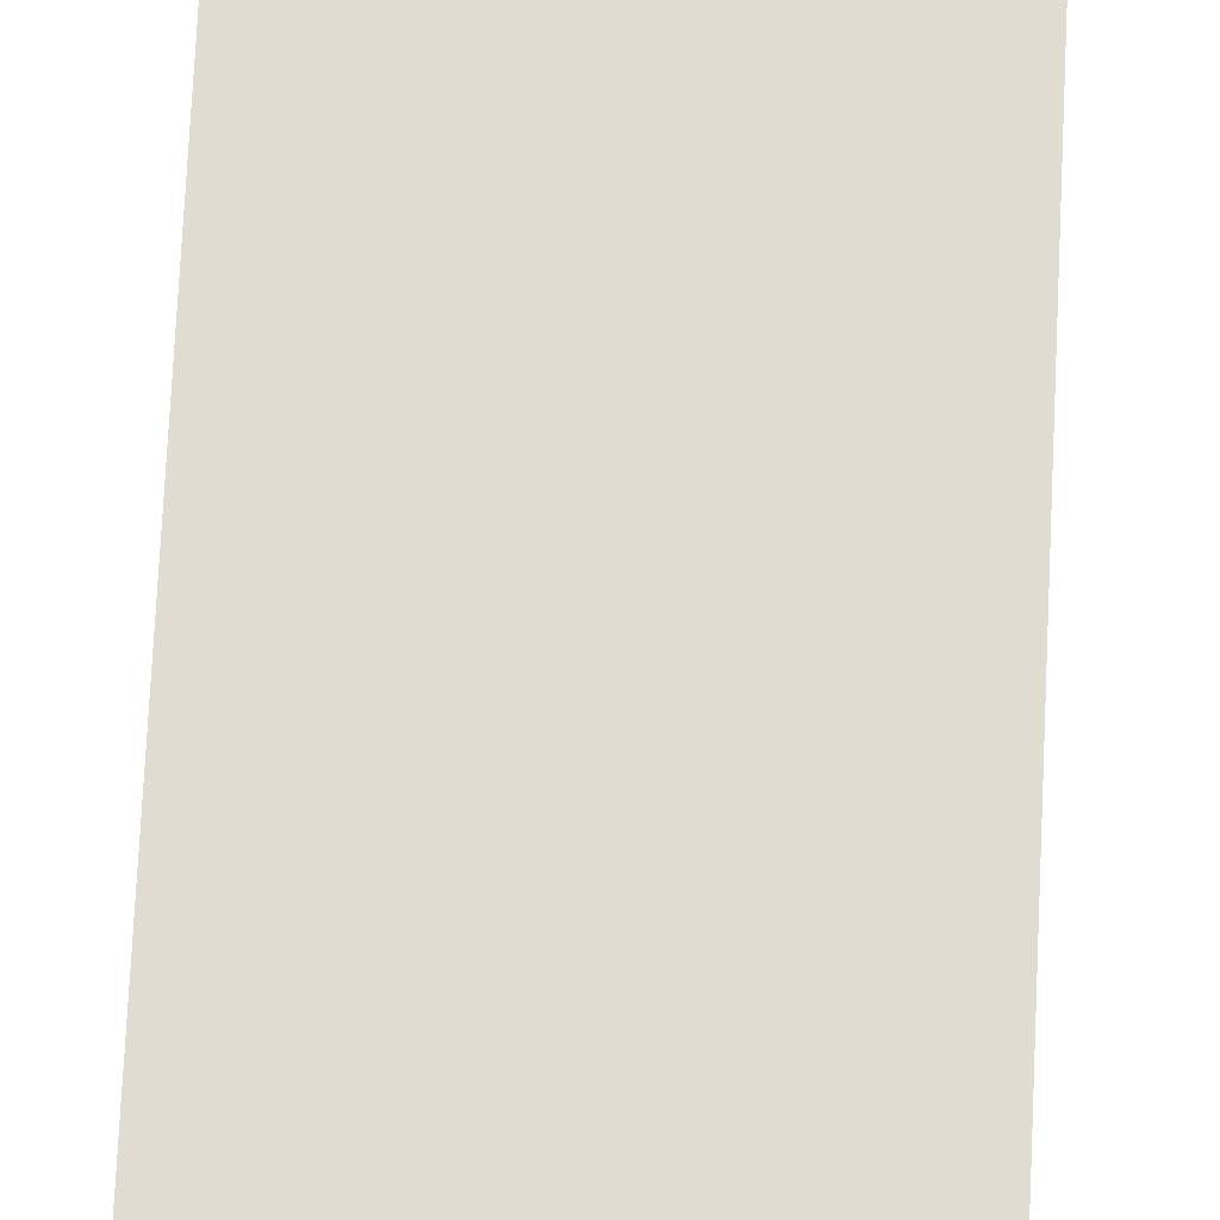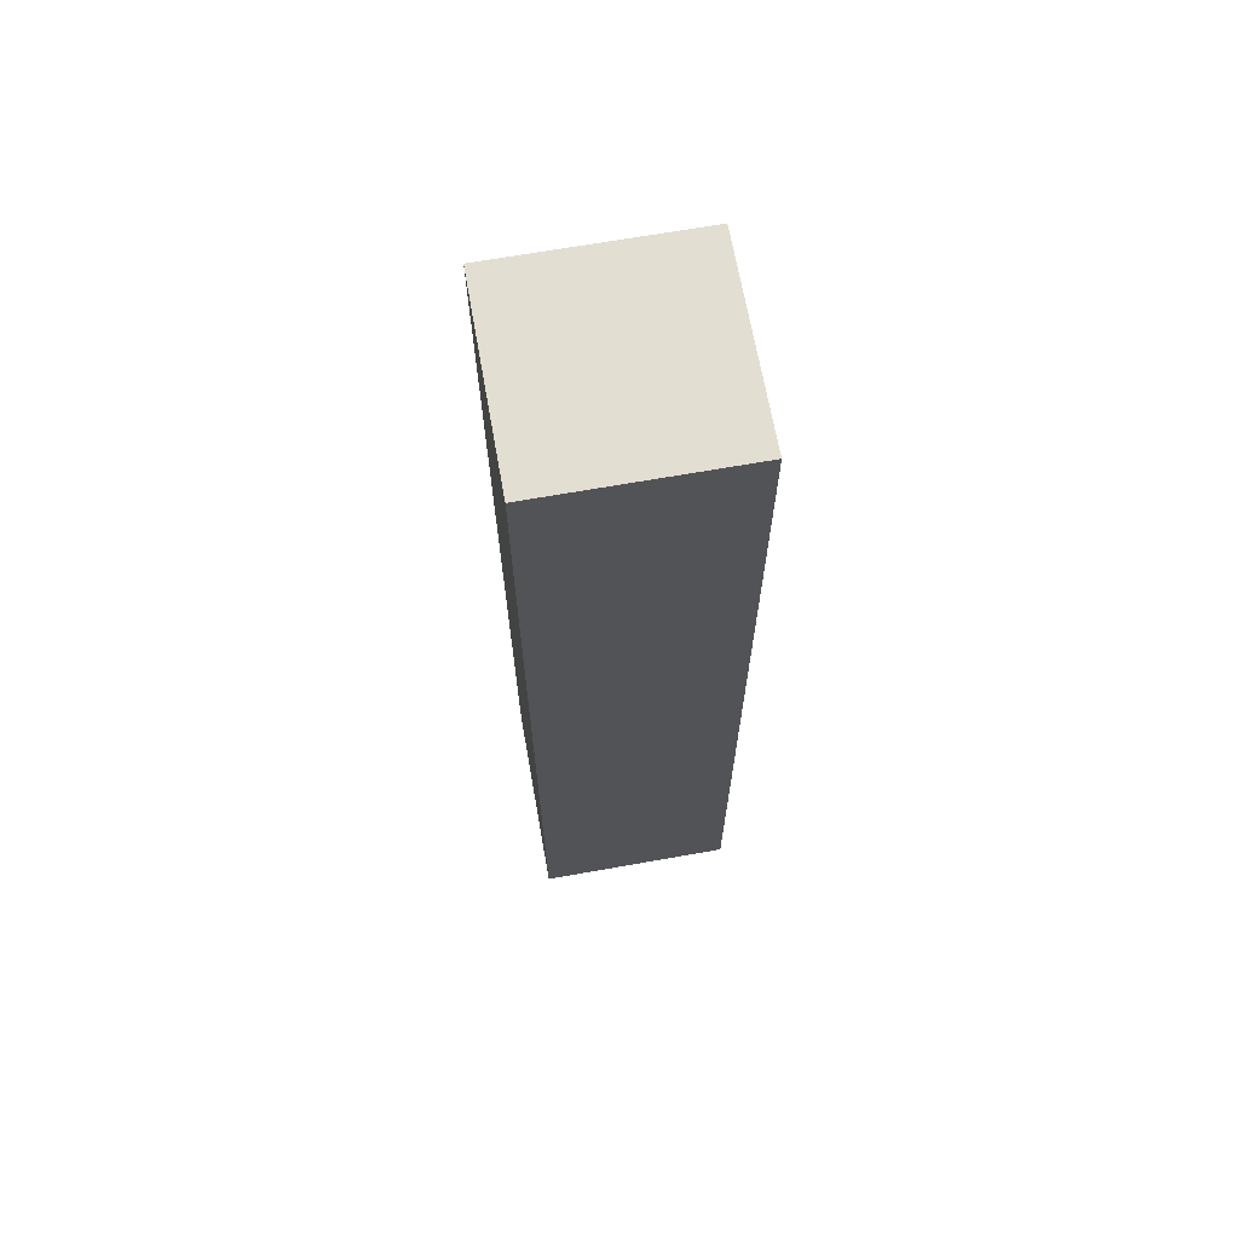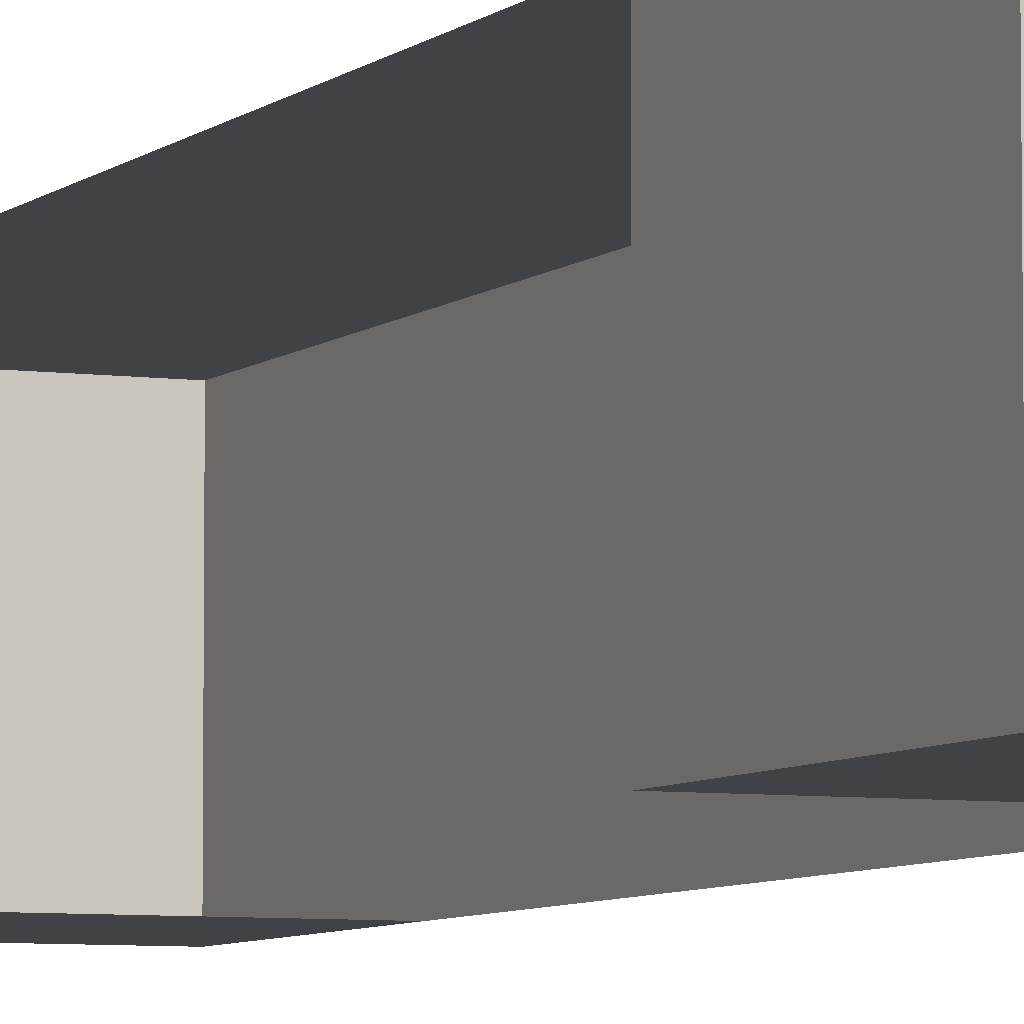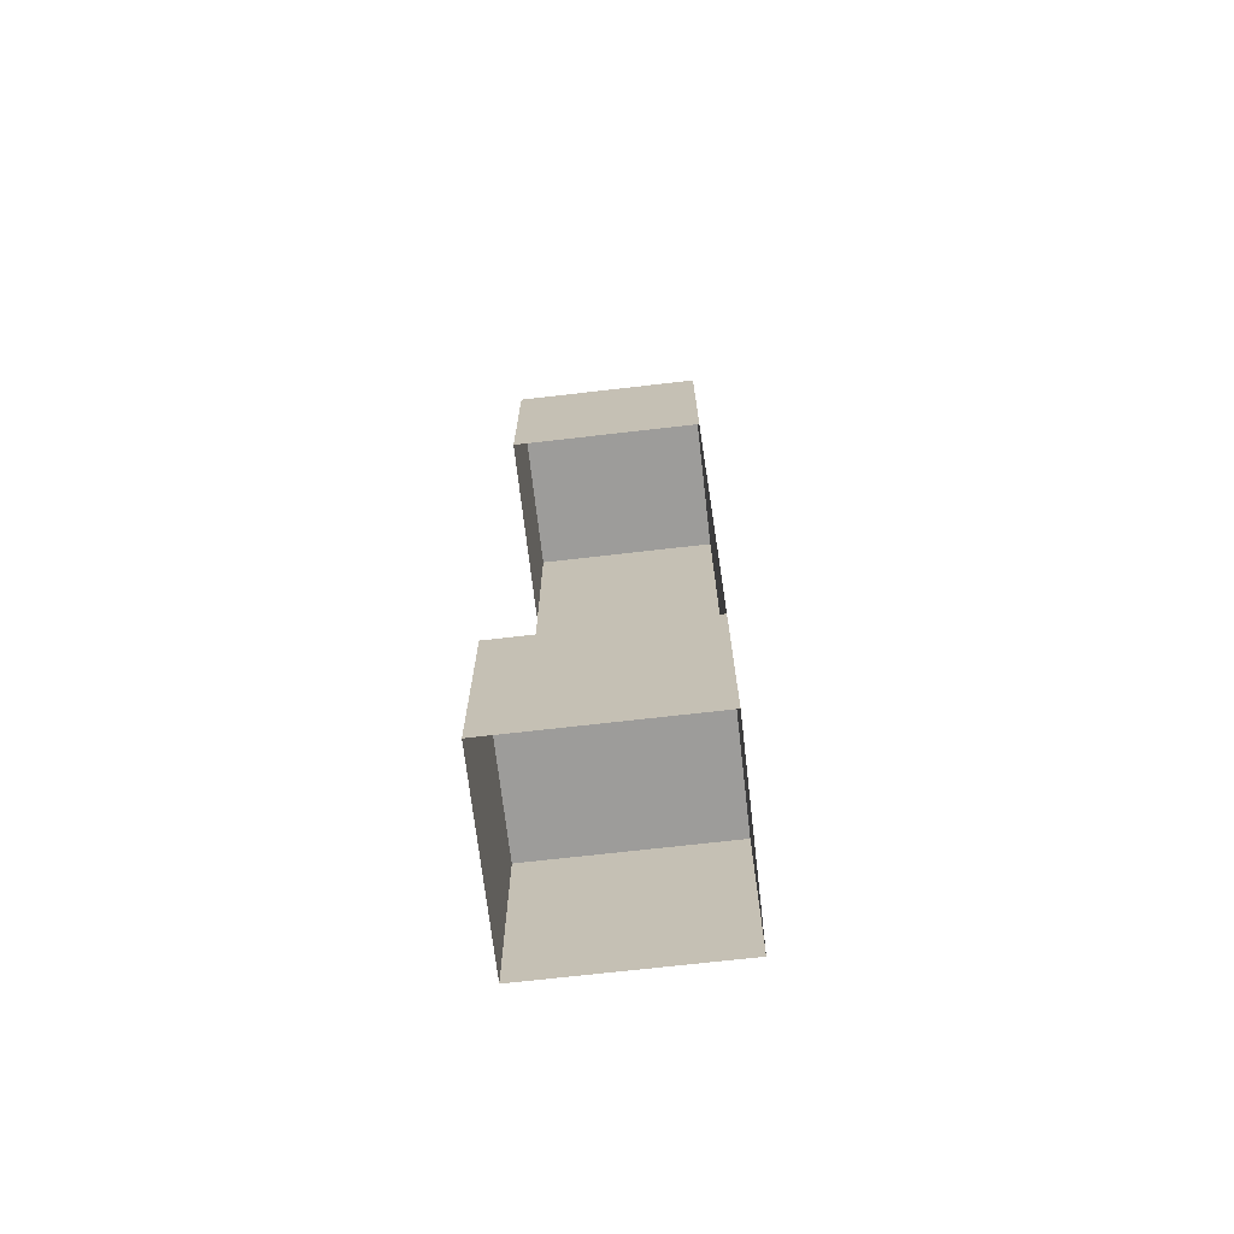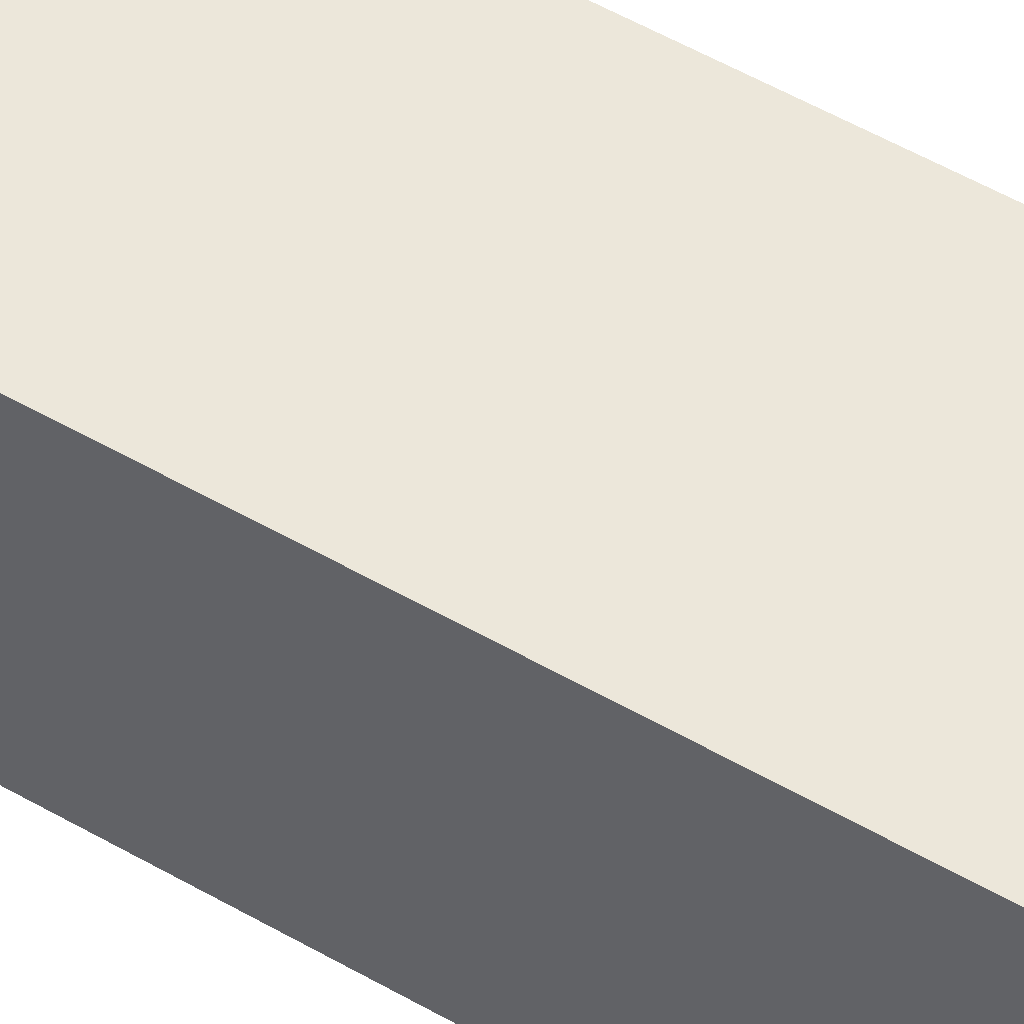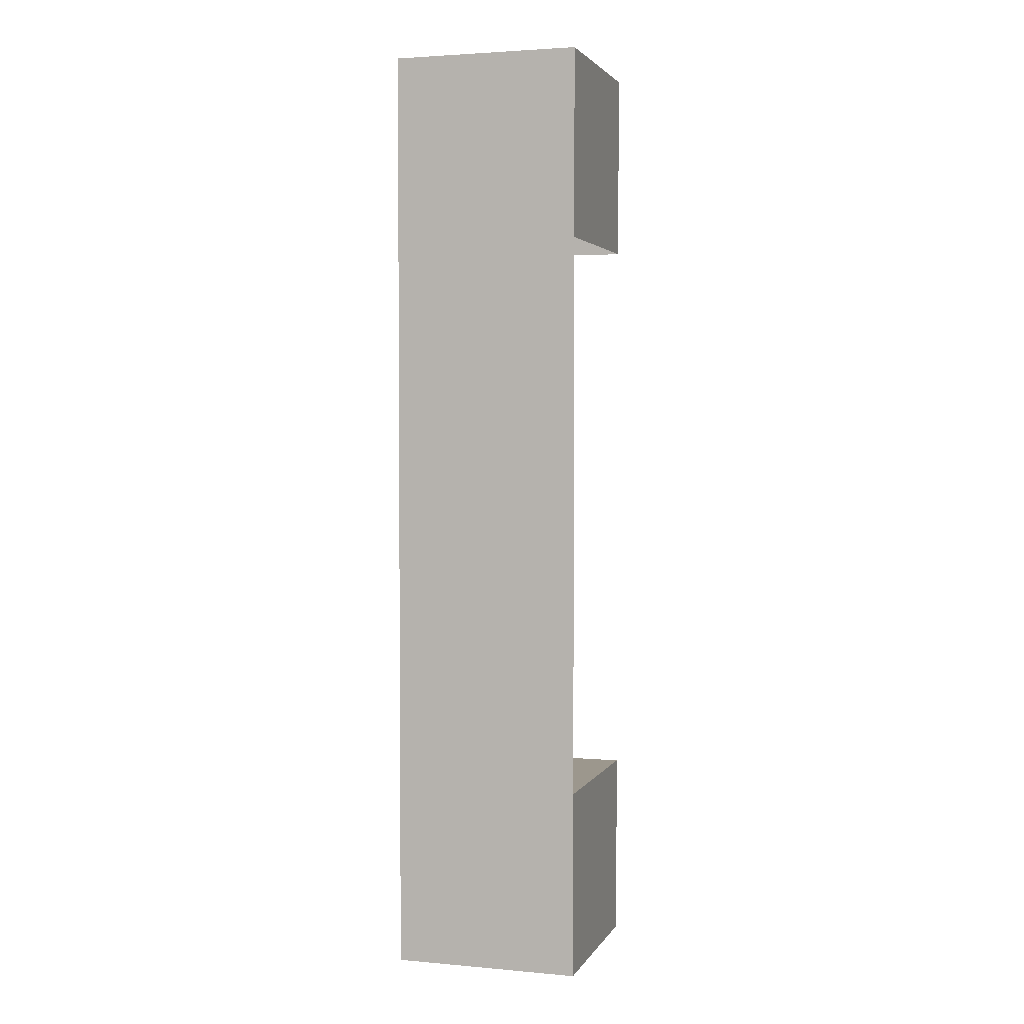
<metadata>
{"format":"obj","ext":"obj","renderer":"f3d","projection":"perspective","resolution":1024,"background":"white","views":[{"elev":69.3,"azim":2.7,"up":"+Z"},{"elev":67.7,"azim":79.9,"up":"+Y"},{"elev":-6.1,"azim":-23.6,"up":"+Z"},{"elev":-70.2,"azim":-83.4,"up":"+Y"},{"elev":54.0,"azim":121.5,"up":"+Z"},{"elev":2.9,"azim":107.0,"up":"+Y"}]}
</metadata>
<code>
o Default
v -1 4 -1
v -1 5 -1
v -1 5 0
v -1 4 0
v 0 5 0
v -1 5 -1
v -1 5 0
v 0 5 -1
v -1 4 0
v 0 5 0
v -1 5 0
v 0 4 0
v 0 3 0
v 0 4 -1
v 0 4 0
v 0 3 -1
v 0 4 -1
v -1 5 -1
v 0 5 -1
v -1 4 -1
v -1 1 0
v 0 1 -1
v -1 1 -1
v 0 1 0
v 0 0 -1
v -1 1 -1
v 0 1 -1
v -1 0 -1
v -1 0 0
v 0 1 0
v -1 1 0
v 0 0 0
v -1 0 -1
v -1 1 0
v -1 1 -1
v -1 0 0
v 0 0 0
v 0 1 -1
v 0 1 0
v 0 0 -1
v -1 1 0
v 0 2 0
v -1 2 0
v 0 1 0
v -1 2 0
v 0 3 0
v -1 3 0
v 0 2 0
v -1 3 0
v 0 4 0
v -1 4 0
v 0 3 0
v 0 2 0
v 0 3 -1
v 0 3 0
v 0 2 -1
v 0 4 0
v 0 5 -1
v 0 5 0
v 0 4 -1
v 0 1 0
v 0 2 -1
v 0 2 0
v 0 1 -1
g Beam
f 1 3 2
f 1 4 3
f 5 6 7
f 5 8 6
f 9 10 11
f 9 12 10
f 13 14 15
f 13 16 14
f 17 18 19
f 17 20 18
f 21 22 23
f 21 24 22
f 25 26 27
f 25 28 26
f 29 30 31
f 29 32 30
f 33 34 35
f 33 36 34
f 37 38 39
f 37 40 38
f 41 42 43
f 41 44 42
f 45 46 47
f 45 48 46
f 49 50 51
f 49 52 50
f 53 54 55
f 53 56 54
f 57 58 59
f 57 60 58
f 61 62 63
f 61 64 62

</code>
